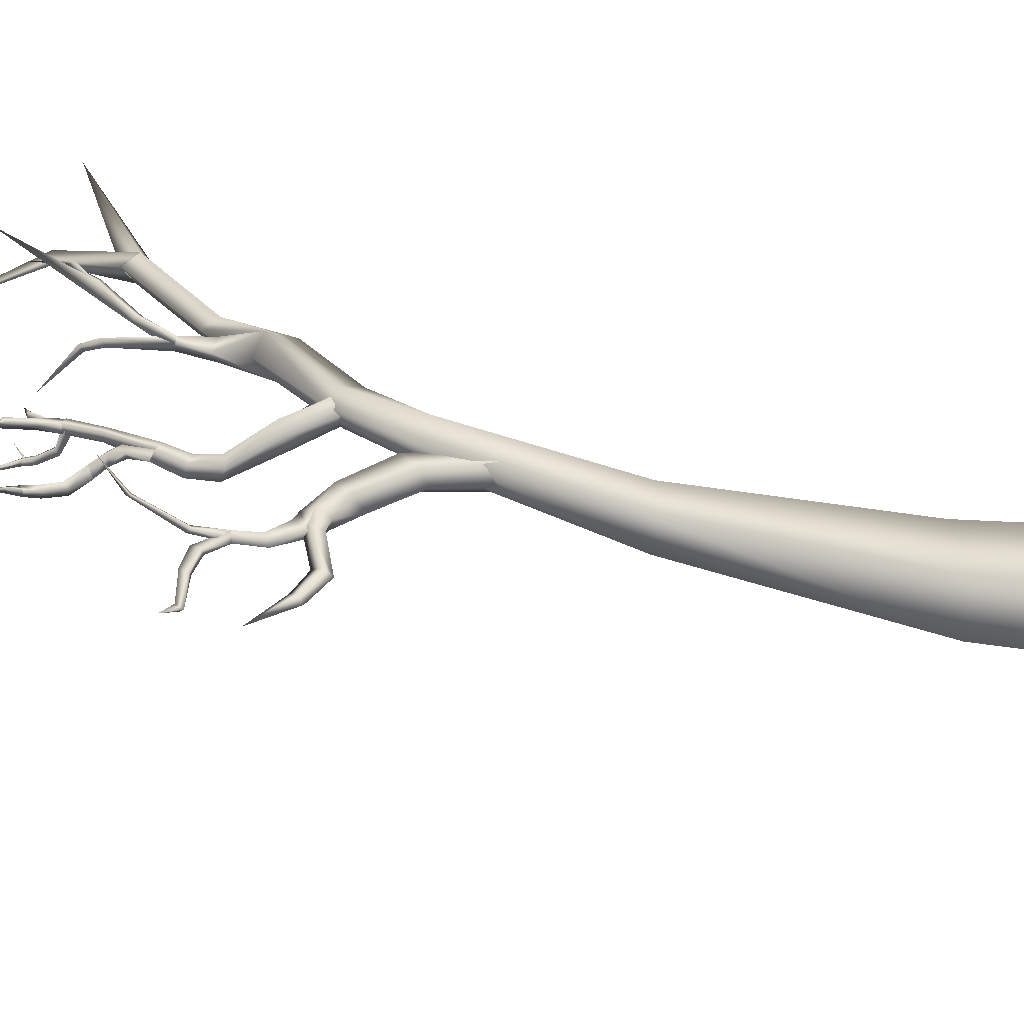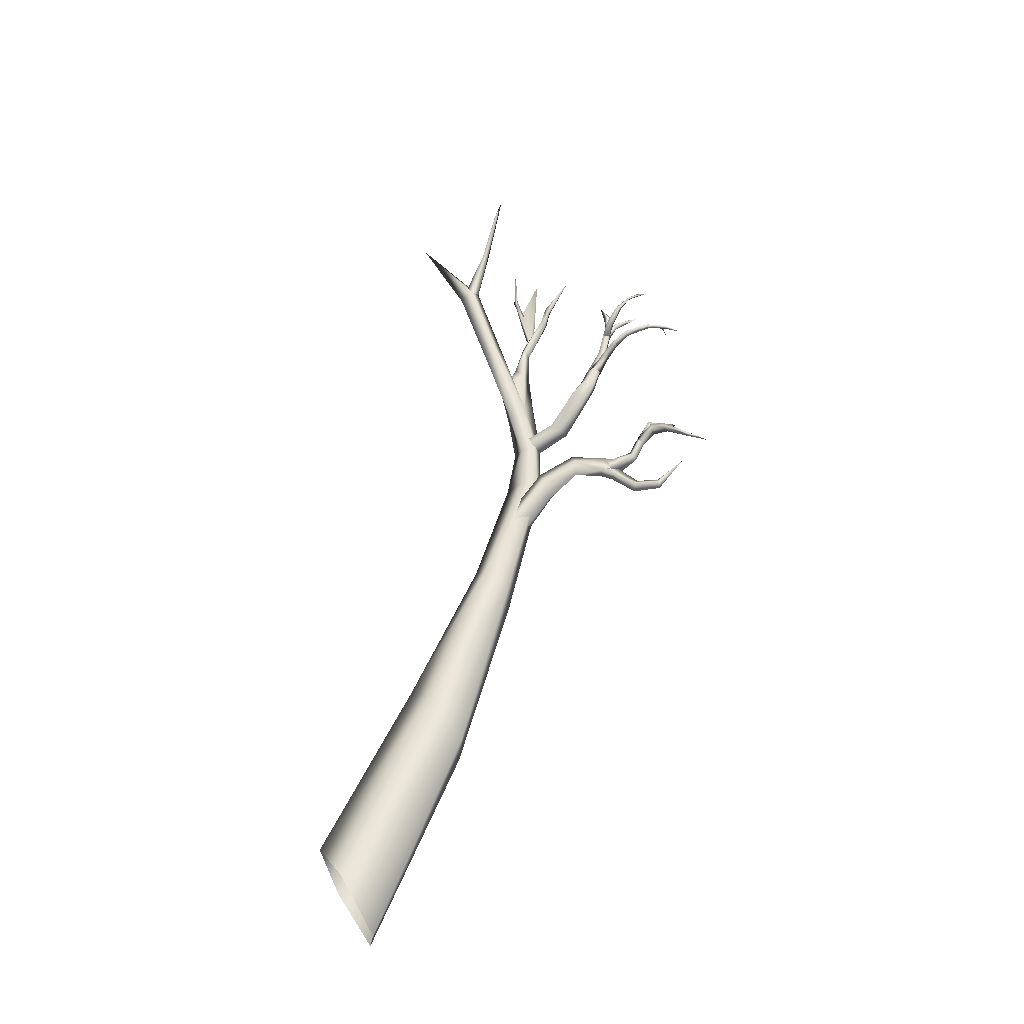
<metadata>
{"format":"obj","ext":"obj","renderer":"f3d","projection":"perspective","resolution":1024,"background":"white","views":[{"elev":48.7,"azim":-48.5,"up":"+Z"},{"elev":-50.4,"azim":-159.7,"up":"+Y"}]}
</metadata>
<code>
g TreeBranch1
v -2.933 5.364 -0.2859
v -2.945 5.357 -0.2866
v -2.947 5.365 -0.189
v -2.589 5.555 -0.5011
v -2.603 5.556 -0.4998
v -2.583 5.643 -0.4594
v -2.156 5.968 -0.6627
v -1.907 5.892 -0.4487
v -1.908 5.857 -0.4807
v -1.907 5.892 -0.4487
v -1.849 5.751 -0.4225
v -1.846 5.793 -0.3847
v -1.655 5.444 -0.3383
v -1.61 5.478 -0.3367
v -1.675 5.694 -0.2828
v -1.642 5.465 -0.4157
v -1.824 5.807 -0.4541
v -1.701 5.712 -0.3292
v -1.611 6.066 -0.3259
v -1.642 5.465 -0.4157
v -1.664 5.705 -0.3665
v -1.724 6.708 -0.2705
v -1.638 5.688 -0.3201
v -1.578 6.05 -0.3462
v -1.547 6.3 -0.4242
v -1.534 6.304 -0.4055
v -1.572 6.321 -0.4165
v -1.623 6.104 -0.3631
v -1.602 6.597 -0.5509
v -2.595 5.552 -0.5282
v -2.625 5.544 -0.5164
v -2.588 5.492 -0.5032
v -2.554 5.503 -0.5183
v -2.551 5.525 -0.4866
v -2.592 5.572 -0.5015
v -2.467 5.431 -0.4688
v -2.496 5.408 -0.4485
v -2.397 5.406 -0.3572
v -2.474 5.453 -0.4322
v -2.4 5.446 -0.3563
v -2.433 5.448 -0.3373
v -2.434 5.409 -0.3071
v -2.397 5.406 -0.3572
v -2.496 5.408 -0.4485
v -2.503 5.43 -0.4119
v -2.433 5.448 -0.3373
v -2.474 5.453 -0.4322
v -2.588 5.492 -0.5032
v -2.551 5.525 -0.4866
v -2.585 5.515 -0.4715
v -2.623 5.564 -0.4896
v -2.625 5.544 -0.5164
v -2.592 5.572 -0.5015
v -2.212 4.972 -0.3194
v -2.38 5.205 -0.2975
v -2.321 4.944 -0.297
v -2.33 5.219 -0.3186
v -2.313 5.232 -0.2665
v -2.217 4.957 -0.2514
v -2.383 5.459 -0.3064
v -2.401 5.443 -0.3608
v -2.452 5.422 -0.3383
v -2.284 4.94 -0.2369
v -2.313 5.232 -0.2665
v -2.217 4.957 -0.2514
v -2.364 5.219 -0.2454
v -2.38 5.205 -0.2975
v -2.321 4.944 -0.297
v -2.434 5.438 -0.2839
v -2.383 5.459 -0.3064
v -2.452 5.422 -0.3383
v -1.805 4.546 -0.1334
v -1.59 4.422 -0.1789
v -1.588 4.467 -0.08545
v -1.821 4.481 -0.2133
v -2.04 4.695 -0.2909
v -1.888 4.409 -0.1831
v -1.618 4.323 -0.1657
v -1.913 4.427 -0.08681
v -1.634 4.305 -0.06681
v -2.08 4.642 -0.371
v -2.176 4.607 -0.3156
v -2.154 4.811 -0.3349
v -2.223 4.793 -0.3744
v -2.275 4.762 -0.3199
v -2.28 4.964 -0.348
v -2.212 4.972 -0.3194
v -2.321 4.944 -0.297
v -1.913 4.427 -0.08681
v -1.616 4.392 -0.01605
v -1.634 4.305 -0.06681
v -1.864 4.511 -0.05479
v -1.805 4.546 -0.1334
v -1.588 4.467 -0.08545
v -2.093 4.66 -0.2188
v -2.04 4.695 -0.2909
v -2.154 4.595 -0.2384
v -2.168 4.789 -0.2571
v -2.154 4.811 -0.3349
v -2.212 4.972 -0.3194
v -2.217 4.957 -0.2514
v -2.284 4.94 -0.2369
v -2.242 4.759 -0.2471
v -2.275 4.762 -0.3199
v -2.321 4.944 -0.297
v -2.176 4.607 -0.3156
v -1.888 4.409 -0.1831
v -2.37 5.06 -0.2766
v -2.284 4.94 -0.2369
v -2.321 4.944 -0.297
v -2.315 5.094 -0.263
v -2.418 5.135 -0.2912
v -2.386 5.163 -0.3216
v -2.437 5.112 -0.3599
v -2.361 5.057 -0.3251
v -2.521 5.139 -0.4
v -2.506 5.187 -0.3417
v -2.491 5.2 -0.3838
v -2.315 5.094 -0.263
v -2.212 4.972 -0.3194
v -2.284 4.94 -0.2369
v -2.306 5.063 -0.3287
v -2.386 5.163 -0.3216
v -2.361 5.057 -0.3251
v -2.28 4.964 -0.348
v -2.321 4.944 -0.297
v -2.37 5.06 -0.2766
v -2.437 5.112 -0.3599
v -2.382 5.126 -0.3605
v -2.521 5.139 -0.4
v -2.484 5.168 -0.414
v -2.491 5.2 -0.3838
v -2.452 5.422 -0.3366
v -2.511 5.544 -0.3483
v -2.512 5.524 -0.3095
v -2.401 5.443 -0.3608
v -2.504 5.563 -0.313
v -2.383 5.459 -0.3081
v -2.62 5.649 -0.2823
v -2.692 5.655 -0.2661
v -2.505 5.565 -0.2837
v -2.615 5.655 -0.2494
v -2.383 5.459 -0.3081
v -2.505 5.565 -0.2837
v -2.504 5.563 -0.313
v -2.434 5.438 -0.2839
v -2.512 5.524 -0.3095
v -2.452 5.422 -0.3366
v -2.624 5.624 -0.2656
v -2.615 5.655 -0.2494
v -2.511 5.544 -0.3483
v -2.692 5.655 -0.2661
v -2.828 5.312 -0.3996
v -2.825 5.304 -0.3603
v -2.752 5.254 -0.3904
v -2.755 5.264 -0.4371
v -2.735 5.295 -0.4089
v -2.812 5.34 -0.3502
v -2.737 5.297 -0.3775
v -2.636 5.203 -0.4721
v -2.639 5.188 -0.4227
v -2.521 5.139 -0.4007
v -2.632 5.244 -0.4347
v -2.484 5.168 -0.414
v -2.491 5.2 -0.3832
v -2.506 5.187 -0.3417
v -2.521 5.139 -0.4007
v -2.639 5.188 -0.4227
v -2.629 5.234 -0.3968
v -2.491 5.2 -0.3832
v -2.632 5.244 -0.4347
v -2.735 5.295 -0.4089
v -2.737 5.297 -0.3775
v -2.752 5.254 -0.3904
v -2.812 5.34 -0.3502
v -2.825 5.304 -0.3603
v -2.945 5.371 -0.2867
v -2.933 5.364 -0.2859
v -2.947 5.365 -0.189
v -2.945 5.357 -0.2866
v -2.828 5.312 -0.3996
v -2.896 5.347 -0.3039
v -2.825 5.304 -0.3603
v -2.903 5.352 -0.3391
v -2.812 5.34 -0.3502
v -2.897 5.369 -0.3106
v -2.978 5.381 -0.2696
v -2.984 5.36 -0.2825
v -2.969 5.36 -0.261
v -3.079 5.338 -0.2036
v -2.812 5.34 -0.3502
v -2.825 5.304 -0.3603
v -2.896 5.347 -0.3039
v -2.897 5.369 -0.3106
v -2.969 5.36 -0.261
v -2.978 5.381 -0.2696
v -3.079 5.338 -0.2036
v -2.595 5.552 -0.5282
v -2.592 5.572 -0.5015
v -2.703 5.629 -0.5102
v -2.701 5.634 -0.5313
v -2.712 5.615 -0.5275
v -2.625 5.544 -0.5164
v -2.784 5.645 -0.5319
v -2.789 5.623 -0.5282
v -2.865 5.623 -0.5202
v -2.703 5.629 -0.5102
v -2.592 5.572 -0.5015
v -2.623 5.564 -0.4896
v -2.625 5.544 -0.5164
v -2.712 5.615 -0.5275
v -2.789 5.623 -0.5282
v -2.782 5.638 -0.5117
v -2.701 5.634 -0.5313
v -2.865 5.623 -0.5202
v -2.784 5.645 -0.5319
v -2.596 5.561 -0.5113
v -2.589 5.555 -0.5011
v -2.583 5.643 -0.4594
v -2.603 5.556 -0.4998
v -2.574 4.129 -0.04238
v -2.7 4.175 -0.0623
v -2.596 4.088 -0.003589
v -2.702 4.238 -0.08949
v -2.816 4.143 -0.07882
v -2.817 4.199 -0.09325
v -3.006 3.995 -0.03682
v -3.017 4.014 -0.05829
v -2.84 4.199 -0.05205
v -3.01 4.051 -0.03536
v -3.155 3.999 0.06969
v -2.714 4.253 -0.04259
v -2.548 4.167 -0.02255
v -2.67 4.339 -0.04395
v -2.646 4.318 -0.005106
v -2.689 4.293 -0.007623
v -2.596 4.088 -0.003589
v -2.826 4.532 0.1941
v -2.81 4.509 0.2122
v -2.823 4.713 0.3477
v -2.562 4.13 0.02934
v -2.714 4.253 -0.04259
v -2.548 4.167 -0.02255
v -2.707 4.181 -0.01528
v -2.84 4.199 -0.05205
v -2.596 4.088 -0.003589
v -2.7 4.175 -0.0623
v -2.816 4.143 -0.07882
v -2.835 4.136 -0.03758
v -3.01 4.051 -0.03536
v -3.006 3.995 -0.03682
v -3.155 3.999 0.06969
v -3.017 4.014 -0.05829
v -2.669 4.266 0.02963
v -2.562 4.13 0.02934
v -2.689 4.293 -0.007623
v -2.646 4.318 -0.005106
v -2.548 4.167 -0.02255
v -2.81 4.509 0.2122
v -2.831 4.499 0.2122
v -2.823 4.713 0.3477
v -2.826 4.532 0.1941
v -2.67 4.339 -0.04395
v -2.309 3.803 -0.01386
v -2.468 3.56 0.05418
v -2.284 3.788 0.04089
v -2.489 3.618 0.01106
v -2.687 3.537 0.0759
v -2.688 3.587 0.03815
v -2.503 3.677 0.04379
v -2.681 3.64 0.06259
v -2.336 3.887 -0.004073
v -2.257 3.958 -0.07679
v -2.213 3.84 -0.0545
v -2.008 3.915 -0.1743
v -1.992 3.81 -0.1016
v -1.712 3.773 -0.1603
v -1.719 3.659 -0.03917
v -1.675 3.895 -0.145
v -1.395 3.378 -0.1241
v -1.351 3.504 -0.1035
v -1.979 4.025 -0.1409
v -1.666 3.894 -0.005529
v -1.351 3.517 0.01662
v -1.973 4.026 -0.05119
v -2.236 4.007 -0.02571
v -2.33 3.957 -0.04584
v -2.213 3.84 -0.0545
v -2.324 3.859 -0.02761
v -2.32 3.968 0.01782
v -2.496 3.969 -0.02464
v -2.469 4.025 -0.008662
v -2.479 3.996 0.0444
v -2.548 4.167 -0.02195
v -2.562 4.13 0.02934
v -2.574 4.129 -0.04238
v -2.513 3.931 0.01395
v -2.596 4.088 -0.004192
v -2.468 3.56 0.05418
v -2.687 3.537 0.0759
v -2.679 3.59 0.09953
v -2.482 3.619 0.08691
v -2.31 3.873 0.05068
v -2.284 3.788 0.04089
v -2.503 3.677 0.04379
v -2.681 3.64 0.06259
v -2.336 3.887 -0.004073
v -2.257 3.958 -0.07679
v -2.202 3.94 0.02523
v -2.187 3.838 0.006903
v -2.309 3.803 -0.01386
v -2.213 3.84 -0.0545
v -1.992 3.81 -0.1016
v -1.984 3.91 -0.04311
v -1.719 3.659 -0.03917
v -1.973 4.026 -0.05119
v -1.701 3.743 0.0349
v -1.666 3.894 -0.005529
v -1.403 3.383 0.09813
v -1.351 3.517 0.01662
v -1.426 3.304 -0.003724
v -1.395 3.378 -0.1241
v -1.712 3.773 -0.1603
v -2.236 4.007 -0.02571
v -1.979 4.025 -0.1409
v -2.332 3.846 0.04587
v -2.32 3.968 0.01782
v -2.213 3.84 -0.0545
v -2.479 3.996 0.0444
v -2.324 3.859 -0.02761
v -2.513 3.931 0.01395
v -2.496 3.969 -0.02464
v -2.562 4.13 0.02934
v -2.596 4.088 -0.004192
v -2.681 3.64 0.06348
v -2.922 3.709 -0.005283
v -2.688 3.587 0.03815
v -2.687 3.537 0.07501
v -2.687 3.537 0.07501
v -2.922 3.709 -0.005283
v -2.679 3.59 0.09953
v -2.681 3.64 0.06348
v -1.61 5.519 -0.3815
v -1.664 5.705 -0.3665
v -1.642 5.465 -0.4157
v -1.638 5.688 -0.3201
v -1.61 5.478 -0.3367
v -1.675 5.694 -0.2828
v -1.59 6.088 -0.3838
v -1.578 6.05 -0.3462
v -1.547 6.3 -0.4242
v -1.724 6.708 -0.2705
v -1.701 5.712 -0.3292
v -1.623 6.104 -0.3631
v -1.572 6.321 -0.4165
v -1.602 6.597 -0.5509
v -1.534 6.304 -0.4055
v -1.317 5.466 -0.4178
v -1.369 4.847 -0.1105
v -1.49 4.958 -0.04217
v -1.42 5.52 -0.4682
v -1.138 6.249 -0.5994
v -1.252 6.283 -0.6452
v -1.218 6.218 -0.7495
v -1.389 5.454 -0.5664
v -1.572 4.813 -0.2386
v -1.419 4.354 -0.07694
v -1.369 4.847 -0.1105
v -1.545 4.417 -0.003282
v -1.65 4.386 -0.05637
v -1.609 4.934 -0.122
v -1.572 4.813 -0.2386
v -1.634 4.305 -0.1566
v -1.621 3.818 -0.06487
v -1.617 3.909 0.03536
v -1.451 3.894 0.08532
v -1.338 2.621 -0.04852
v -1.281 2.623 0.1461
v -1.107 2.799 0.142
v -0.9008 1.172 0.09335
v -0.7711 1.239 0.3703
v -0.1472 -0.3701 0.3136
v -0.5241 1.568 0.302
v 0.013 -0.2009 0.6171
v 0.2637 0.2784 0.4998
v -1.425 4.76 -0.2301
v -1.389 5.454 -0.5664
v -1.572 4.813 -0.2386
v -1.286 5.399 -0.5159
v -1.218 6.218 -0.7495
v -1.104 6.183 -0.7037
v -1.317 5.466 -0.4178
v -1.369 4.847 -0.1105
v -1.138 6.249 -0.5994
v 2.046e-14 -1.705e-14 -1.137e-14
v -0.9008 1.172 0.09335
v -0.1472 -0.3701 0.3136
v -0.7376 1.459 -0.1541
v 0.2588 0.4103 0.1123
v -1.338 2.621 -0.04852
v -0.4999 1.71 -0.02695
v 0.2637 0.2784 0.4998
v -0.5241 1.568 0.302
v -1.201 2.796 -0.1785
v -1.621 3.818 -0.06487
v -1.055 2.91 -0.06117
v -1.107 2.799 0.142
v -1.509 3.881 -0.1369
v -1.634 4.305 -0.1566
v -1.343 3.891 -0.06443
v -1.451 3.894 0.08532
v -1.515 4.286 -0.1655
v -1.572 4.813 -0.2386
v -1.425 4.76 -0.2301
v -1.369 4.847 -0.1105
v -1.419 4.354 -0.07694
v -1.545 4.417 -0.003282
v -1.53 5.267 -0.2627
v -1.369 4.847 -0.1105
v -1.49 4.958 -0.04217
v -1.625 5.208 -0.263
v -1.61 5.478 -0.3367
v -1.609 4.934 -0.122
v -1.572 4.813 -0.2386
v -1.655 5.444 -0.3389
v -1.595 5.186 -0.3448
v -1.642 5.465 -0.4157
v -1.426 5.201 -0.29
v -1.595 5.186 -0.3448
v -1.572 4.813 -0.2386
v -1.521 5.316 -0.3328
v -1.642 5.465 -0.4157
v -1.61 5.519 -0.3809
v -1.53 5.267 -0.2627
v -1.369 4.847 -0.1105
v -1.61 5.478 -0.3367
v -1.254 6.282 -0.6484
v -1.397 6.709 -0.7619
v -1.138 6.249 -0.5994
v -1.394 6.679 -0.7853
v -1.218 6.218 -0.7495
v -1.36 6.691 -0.8097
v -1.573 6.969 -1.003
v -1.648 7.096 -1.083
v -1.57 6.997 -0.975
v -1.335 6.733 -0.7533
v -1.102 6.184 -0.7005
v -1.36 6.691 -0.8097
v -1.218 6.218 -0.7495
v -1.335 6.733 -0.7533
v -1.138 6.249 -0.5994
v -1.397 6.709 -0.7619
v -1.57 6.997 -0.975
v -1.554 6.997 -1.01
v -1.648 7.096 -1.083
v -1.573 6.969 -1.003
v -1.394 6.679 -0.7853
v -1.138 6.249 -0.5994
v -1.253 6.282 -0.6474
v -0.7268 7.137 -0.7946
v -1.103 6.184 -0.7015
v -1.103 6.184 -0.7015
v -0.7268 7.137 -0.7946
v -1.218 6.218 -0.7495
v -1.253 6.282 -0.6474
v -1.61 5.519 -0.3815
v -1.824 5.807 -0.4541
v -1.642 5.465 -0.4157
v -1.82 5.818 -0.4239
v -1.61 5.478 -0.3367
v -1.846 5.793 -0.3847
v -1.907 5.892 -0.4487
v -1.886 5.903 -0.5065
v -1.849 5.751 -0.4225
v -2.156 5.968 -0.6627
v -1.908 5.857 -0.4807
v -2.42 5.622 -0.3819
v -2.449 5.656 -0.3442
v -2.402 5.76 -0.4263
v -2.443 5.508 -0.2985
v -2.473 5.653 -0.3638
v -2.409 5.508 -0.3292
v -2.474 5.501 -0.3383
v -2.383 5.459 -0.3076
v -2.452 5.422 -0.3371
v -2.434 5.438 -0.2839
v -2.439 5.501 -0.3691
v -2.383 5.459 -0.3076
v -2.409 5.508 -0.3292
v -2.401 5.443 -0.3608
v -2.452 5.422 -0.3371
v -2.474 5.501 -0.3383
v -2.42 5.622 -0.3819
v -2.473 5.653 -0.3638
v -2.462 5.63 -0.4021
v -2.402 5.76 -0.4263
g TreeBranch1_0
f 3 2 1
f 6 5 4
f 9 8 7
f 9 11 10
f 11 12 10
f 12 11 13
f 14 12 13
f 14 15 13
f 13 11 16
f 11 17 16
f 15 18 13
f 18 15 19
f 13 18 20
f 18 21 20
f 22 18 19
f 15 23 19
f 23 24 19
f 24 25 19
f 25 26 19
f 26 27 19
f 27 28 19
f 26 29 27
f 32 31 30
f 33 32 30
f 34 33 30
f 35 34 30
f 32 33 36
f 33 34 36
f 37 32 36
f 37 36 38
f 34 39 36
f 36 40 38
f 36 39 40
f 39 41 40
f 44 43 42
f 45 44 42
f 45 42 46
f 47 45 46
f 48 44 45
f 47 49 45
f 50 48 45
f 49 50 45
f 48 50 51
f 50 49 51
f 52 48 51
f 49 53 51
f 56 55 54
f 55 57 54
f 57 58 54
f 58 59 54
f 60 58 57
f 61 60 57
f 61 57 55
f 62 61 55
f 65 64 63
f 64 66 63
f 66 67 63
f 67 68 63
f 69 66 64
f 67 66 69
f 70 69 64
f 71 67 69
f 74 73 72
f 73 75 72
f 76 72 75
f 75 73 77
f 73 78 77
f 77 78 79
f 78 80 79
f 81 76 75
f 81 75 77
f 82 81 77
f 83 76 81
f 84 81 82
f 84 83 81
f 85 84 82
f 84 86 83
f 84 85 86
f 86 87 83
f 85 88 86
f 91 90 89
f 90 92 89
f 92 90 93
f 90 94 93
f 95 92 93
f 96 95 93
f 97 89 92
f 95 97 92
f 98 95 96
f 99 98 96
f 98 99 100
f 101 98 100
f 101 102 98
f 98 103 95
f 102 103 98
f 103 97 95
f 104 103 102
f 103 104 97
f 105 104 102
f 104 106 97
f 97 106 89
f 106 107 89
f 110 109 108
f 109 111 108
f 108 111 112
f 111 113 112
f 108 112 114
f 115 108 114
f 114 112 116
f 112 117 116
f 117 112 113
f 118 117 113
f 121 120 119
f 120 122 119
f 119 122 123
f 124 122 120
f 125 124 120
f 125 126 124
f 126 127 124
f 124 128 122
f 128 129 122
f 122 129 123
f 128 130 129
f 130 131 129
f 123 129 131
f 132 123 131
f 135 134 133
f 134 136 133
f 134 137 136
f 137 138 136
f 139 137 134
f 140 139 134
f 137 139 141
f 142 139 140
f 139 142 141
f 145 144 143
f 144 146 143
f 144 147 146
f 147 148 146
f 149 147 144
f 150 149 144
f 147 149 151
f 149 150 152
f 149 152 151
f 155 154 153
f 156 155 153
f 156 153 157
f 153 158 157
f 158 159 157
f 155 156 160
f 156 157 160
f 161 155 160
f 161 160 162
f 157 163 160
f 160 164 162
f 160 163 164
f 163 165 164
f 168 167 166
f 169 168 166
f 169 166 170
f 171 169 170
f 171 172 169
f 172 173 169
f 174 168 169
f 173 174 169
f 174 173 175
f 176 174 175
f 179 178 177
f 179 177 180
f 183 182 181
f 182 184 181
f 181 184 185
f 184 186 185
f 187 186 184
f 188 184 182
f 188 187 184
f 189 188 182
f 188 190 187
f 189 190 188
f 193 192 191
f 194 193 191
f 195 193 194
f 196 195 194
f 197 195 196
f 200 199 198
f 201 200 198
f 202 201 198
f 203 202 198
f 204 201 202
f 205 204 202
f 206 204 205
f 209 208 207
f 210 209 207
f 211 210 207
f 212 211 207
f 213 212 207
f 213 207 214
f 215 212 213
f 216 213 214
f 215 213 216
f 219 218 217
f 219 217 220
f 223 222 221
f 222 224 221
f 222 225 224
f 225 226 224
f 225 227 226
f 227 228 226
f 226 228 229
f 226 229 224
f 228 230 229
f 228 231 230
f 229 232 224
f 224 232 233
f 221 224 233
f 221 234 233
f 234 235 233
f 236 234 221
f 237 236 221
f 235 234 238
f 239 235 238
f 239 238 240
f 243 242 241
f 242 244 241
f 242 245 244
f 241 244 246
f 244 247 246
f 248 247 244
f 245 249 244
f 249 248 244
f 245 250 249
f 249 251 248
f 250 251 249
f 250 252 251
f 251 252 253
f 255 254 246
f 254 256 246
f 257 254 255
f 258 257 255
f 257 259 254
f 259 260 254
f 254 260 256
f 259 261 260
f 262 260 261
f 256 260 262
f 263 256 262
f 266 265 264
f 265 267 264
f 265 268 267
f 268 269 267
f 267 269 270
f 267 270 264
f 269 271 270
f 270 272 264
f 272 273 264
f 273 274 264
f 274 273 275
f 276 274 275
f 276 275 277
f 278 276 277
f 277 275 279
f 280 277 279
f 281 280 279
f 275 282 279
f 275 273 282
f 281 279 283
f 279 282 283
f 284 281 283
f 282 285 283
f 273 286 282
f 286 273 287
f 287 273 288
f 289 287 288
f 290 286 287
f 289 291 287
f 287 292 290
f 291 292 287
f 292 293 290
f 293 292 294
f 294 292 291
f 295 293 294
f 296 294 291
f 291 297 296
f 297 298 296
f 301 300 299
f 302 301 299
f 302 299 303
f 299 304 303
f 302 305 301
f 305 302 303
f 305 306 301
f 307 305 303
f 308 307 303
f 309 308 303
f 304 310 303
f 310 309 303
f 310 304 311
f 312 310 311
f 310 312 313
f 314 310 313
f 309 310 314
f 314 313 315
f 316 309 314
f 317 314 315
f 316 314 317
f 318 316 317
f 317 319 318
f 319 317 315
f 319 320 318
f 321 319 315
f 322 321 315
f 323 322 315
f 324 309 316
f 325 324 316
f 326 309 324
f 327 326 324
f 328 309 326
f 327 329 326
f 330 328 326
f 329 331 326
f 326 331 330
f 331 332 330
f 329 333 331
f 333 334 331
f 337 336 335
f 338 336 337
f 341 340 339
f 342 340 341
f 345 344 343
f 344 346 343
f 343 346 347
f 346 348 347
f 344 349 346
f 349 350 346
f 350 349 351
f 352 349 344
f 353 352 344
f 349 354 351
f 354 355 351
f 355 356 351
f 351 356 357
f 360 359 358
f 361 360 358
f 358 362 361
f 362 363 361
f 361 363 364
f 365 361 364
f 361 365 366
f 360 361 366
f 368 360 367
f 360 369 367
f 370 369 360
f 371 370 360
f 370 371 372
f 373 370 372
f 370 373 374
f 369 370 375
f 375 370 374
f 376 369 375
f 374 377 375
f 375 378 376
f 377 378 375
f 378 379 376
f 377 380 378
f 378 381 379
f 380 381 378
f 381 380 382
f 381 383 379
f 384 381 382
f 383 381 384
f 385 383 384
f 388 387 386
f 387 389 386
f 387 390 389
f 390 391 389
f 386 389 392
f 389 391 392
f 393 386 392
f 391 394 392
f 397 396 395
f 396 398 395
f 395 398 399
f 398 396 400
f 398 401 399
f 399 401 402
f 401 403 402
f 404 398 400
f 401 398 404
f 404 400 405
f 403 401 406
f 406 401 404
f 407 403 406
f 408 404 405
f 406 404 408
f 405 409 408
f 407 406 410
f 410 406 408
f 411 407 410
f 409 412 408
f 408 412 410
f 409 413 412
f 413 414 412
f 412 414 415
f 416 412 415
f 412 416 410
f 410 416 411
f 416 417 411
f 420 419 418
f 421 420 418
f 418 422 421
f 421 423 420
f 423 421 424
f 422 425 421
f 421 426 424
f 421 425 426
f 425 427 426
f 430 429 428
f 429 431 428
f 429 432 431
f 432 433 431
f 428 431 434
f 431 433 434
f 435 428 434
f 433 436 434
f 439 438 437
f 438 440 437
f 437 440 441
f 440 442 441
f 443 440 438
f 444 443 438
f 445 444 438
f 446 445 438
f 449 448 447
f 448 450 447
f 447 450 451
f 450 452 451
f 453 450 448
f 454 453 448
f 453 454 455
f 454 456 455
f 456 454 448
f 457 456 448
f 460 459 458
f 461 460 458
f 464 463 462
f 465 463 464
f 468 467 466
f 467 469 466
f 466 469 470
f 469 471 470
f 472 471 469
f 467 473 469
f 473 472 469
f 467 474 473
f 472 473 475
f 474 476 473
f 476 475 473
f 479 478 477
f 477 478 480
f 481 478 479
f 478 481 480
f 482 477 480
f 481 483 480
f 484 482 480
f 483 485 480
f 486 484 480
f 485 486 480
f 489 488 487
f 488 490 487
f 490 491 487
f 491 492 487
f 493 489 487
f 492 494 487
f 495 493 487
f 494 495 487
f 496 493 495
f 496 495 494

</code>
